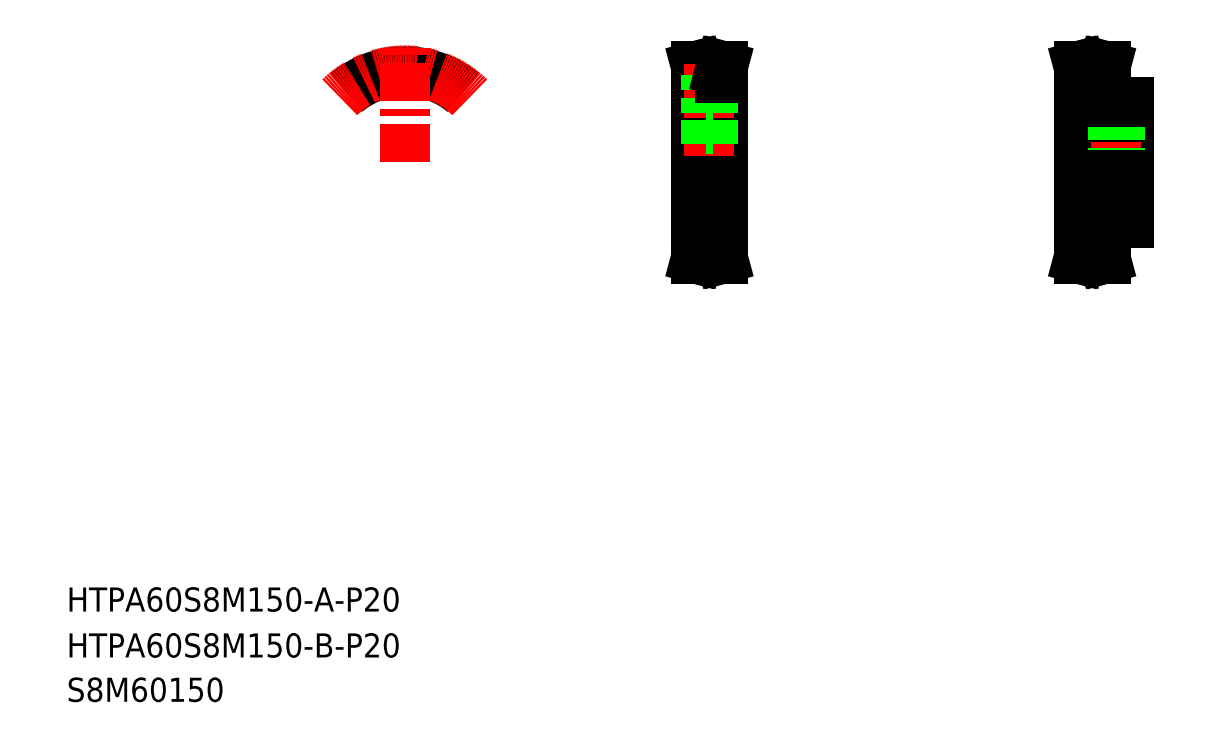
<metadata>
{"format":"dxf","ext":"dxf","renderer":"ezdxf+matplotlib","layout":"modelspace","background":"white","min_lineweight":24,"dpi":150}
</metadata>
<code>
0
SECTION
2
ENTITIES
0
TEXT
8
0
10
50
20
86.85
30
0
40
20
1
HTPA60S8M150-B-P20
0
TEXT
8
0
10
50
20
125
30
0
40
20
1
HTPA60S8M150-A-P20
0
TEXT
8
0
10
50
20
50
30
0
40
20
1
S8M60150
0
LINE
8
CENTER
10
575.7
20
421.9
30
0
11
592.7
21
421.9
31
0
0
LINE
8
CENTER
10
563.2
20
498.3
30
0
11
605.2
21
498.3
31
0
0
LINE
8
CENTER
10
575.7
20
574.7
30
0
11
592.7
21
574.7
31
0
0
LINE
8
0
10
575.7
20
574
30
0
11
592.7
21
574
31
0
0
LINE
8
0
10
575.7
20
571.2
30
0
11
592.7
21
571.2
31
0
0
LINE
8
0
10
573.2
20
508.3
30
0
11
595.2
21
508.3
31
0
0
LINE
8
0
10
573.2
20
488.3
30
0
11
595.2
21
488.3
31
0
0
LINE
8
0
10
575.7
20
425.4
30
0
11
592.7
21
425.4
31
0
0
LINE
8
0
10
575.7
20
422.6
30
0
11
592.7
21
422.6
31
0
0
LINE
8
0
10
573.2
20
568.3
30
0
11
573.2
21
428.3
31
0
0
LINE
8
0
10
574.5
20
418.3
30
0
11
575.7
21
422.6
31
0
0
LINE
8
0
10
572.9
20
418.3
30
0
11
574.1
21
422.8
31
0
0
LINE
8
0
10
573.2
20
428.3
30
0
11
575.7
21
428.3
31
0
0
LINE
8
0
10
574.1
20
422.8
30
0
11
574.1
21
428.3
31
0
0
LINE
8
0
10
575.7
20
422.6
30
0
11
575.7
21
428.3
31
0
0
LINE
8
0
10
572.9
20
418.3
30
0
11
574.5
21
418.3
31
0
0
LINE
8
0
10
575.7
20
574
30
0
11
575.7
21
568.3
31
0
0
LINE
8
0
10
574.1
20
573.8
30
0
11
574.1
21
568.3
31
0
0
LINE
8
0
10
573.2
20
568.3
30
0
11
575.7
21
568.3
31
0
0
LINE
8
0
10
572.9
20
578.3
30
0
11
574.5
21
578.3
31
0
0
LINE
8
0
10
572.9
20
578.3
30
0
11
574.1
21
573.8
31
0
0
LINE
8
0
10
574.5
20
578.3
30
0
11
575.7
21
574
31
0
0
LINE
8
0
10
595.2
20
568.3
30
0
11
595.2
21
428.3
31
0
0
LINE
8
0
10
592.7
20
428.3
30
0
11
595.2
21
428.3
31
0
0
LINE
8
0
10
593.8
20
418.3
30
0
11
595.5
21
418.3
31
0
0
LINE
8
0
10
592.7
20
422.6
30
0
11
593.8
21
418.3
31
0
0
LINE
8
0
10
592.7
20
422.6
30
0
11
592.7
21
428.3
31
0
0
LINE
8
0
10
594.3
20
422.8
30
0
11
595.5
21
418.3
31
0
0
LINE
8
0
10
594.3
20
422.8
30
0
11
594.3
21
428.3
31
0
0
LINE
8
CENTER
10
584.2
20
579.7
30
0
11
584.2
21
503.3
31
0
0
LINE
8
0
10
587.4
20
571.2
30
0
11
587.4
21
526.3
31
0
0
LINE
8
0
10
580.9
20
571.2
30
0
11
580.9
21
526.3
31
0
0
LINE
8
0
10
587.2
20
526.3
30
0
11
587.2
21
508.3
31
0
0
LINE
8
0
10
586.6
20
526.3
30
0
11
586.6
21
508.3
31
0
0
LINE
8
0
10
581.7
20
526.3
30
0
11
581.7
21
508.3
31
0
0
LINE
8
0
10
581.2
20
526.3
30
0
11
581.2
21
508.3
31
0
0
LINE
8
0
10
580.9
20
526.3
30
0
11
587.4
21
526.3
31
0
0
LINE
8
0
10
592.7
20
574
30
0
11
592.7
21
568.3
31
0
0
LINE
8
0
10
594.3
20
573.8
30
0
11
594.3
21
568.3
31
0
0
LINE
8
0
10
592.7
20
568.3
30
0
11
595.2
21
568.3
31
0
0
LINE
8
0
10
593.8
20
578.3
30
0
11
595.5
21
578.3
31
0
0
LINE
8
0
10
592.7
20
574
30
0
11
593.8
21
578.3
31
0
0
LINE
8
0
10
594.3
20
573.8
30
0
11
595.5
21
578.3
31
0
0
LINE
8
0
10
933.2
20
548.3
30
0
11
933.2
21
448.3
31
0
0
LINE
8
0
10
891.2
20
568.3
30
0
11
891.2
21
428.3
31
0
0
LINE
8
CENTER
10
893.7
20
421.9
30
0
11
910.7
21
421.9
31
0
0
LINE
8
CENTER
10
881.2
20
498.3
30
0
11
943.2
21
498.3
31
0
0
LINE
8
0
10
891.2
20
488.3
30
0
11
933.2
21
488.3
31
0
0
LINE
8
0
10
893.7
20
425.4
30
0
11
910.7
21
425.4
31
0
0
LINE
8
0
10
893.7
20
422.6
30
0
11
910.7
21
422.6
31
0
0
LINE
8
0
10
892.5
20
418.3
30
0
11
893.7
21
422.6
31
0
0
LINE
8
0
10
890.9
20
418.3
30
0
11
892.1
21
422.8
31
0
0
LINE
8
0
10
891.2
20
428.3
30
0
11
893.7
21
428.3
31
0
0
LINE
8
0
10
892.1
20
422.8
30
0
11
892.1
21
428.3
31
0
0
LINE
8
0
10
893.7
20
422.6
30
0
11
893.7
21
428.3
31
0
0
LINE
8
0
10
890.9
20
418.3
30
0
11
892.5
21
418.3
31
0
0
LINE
8
0
10
891.2
20
498.3
30
0
11
891.2
21
498.3
31
0
0
LINE
8
0
10
913.2
20
448.3
30
0
11
913.2
21
428.3
31
0
0
LINE
8
0
10
912.3
20
422.8
30
0
11
913.5
21
418.3
31
0
0
LINE
8
0
10
910.7
20
422.6
30
0
11
911.8
21
418.3
31
0
0
LINE
8
0
10
910.7
20
428.3
30
0
11
913.2
21
428.3
31
0
0
LINE
8
0
10
912.3
20
422.8
30
0
11
912.3
21
428.3
31
0
0
LINE
8
0
10
910.7
20
422.6
30
0
11
910.7
21
428.3
31
0
0
LINE
8
0
10
911.8
20
418.3
30
0
11
913.5
21
418.3
31
0
0
LINE
8
0
10
913.2
20
448.3
30
0
11
933.2
21
448.3
31
0
0
LINE
8
CENTER
10
893.7
20
574.7
30
0
11
910.7
21
574.7
31
0
0
LINE
8
0
10
893.7
20
574
30
0
11
910.7
21
574
31
0
0
LINE
8
0
10
893.7
20
571.2
30
0
11
910.7
21
571.2
31
0
0
LINE
8
0
10
891.2
20
508.3
30
0
11
933.2
21
508.3
31
0
0
LINE
8
0
10
891.2
20
533.3
30
0
11
891.2
21
533.3
31
0
0
LINE
8
0
10
893.7
20
574
30
0
11
893.7
21
568.3
31
0
0
LINE
8
0
10
892.1
20
573.8
30
0
11
892.1
21
568.3
31
0
0
LINE
8
0
10
891.2
20
568.3
30
0
11
893.7
21
568.3
31
0
0
LINE
8
0
10
890.9
20
578.3
30
0
11
892.5
21
578.3
31
0
0
LINE
8
0
10
890.9
20
578.3
30
0
11
892.1
21
573.8
31
0
0
LINE
8
0
10
892.5
20
578.3
30
0
11
893.7
21
574
31
0
0
LINE
8
CENTER
10
922.2
20
553.3
30
0
11
922.2
21
503.3
31
0
0
LINE
8
0
10
919.2
20
548.3
30
0
11
919.2
21
508.3
31
0
0
LINE
8
0
10
919.7
20
548.3
30
0
11
919.7
21
508.3
31
0
0
LINE
8
0
10
925.2
20
548.3
30
0
11
925.2
21
508.3
31
0
0
LINE
8
0
10
924.6
20
548.3
30
0
11
924.6
21
508.3
31
0
0
LINE
8
0
10
910.7
20
574
30
0
11
910.7
21
568.3
31
0
0
LINE
8
0
10
912.3
20
573.8
30
0
11
912.3
21
568.3
31
0
0
LINE
8
0
10
913.2
20
548.3
30
0
11
933.2
21
548.3
31
0
0
LINE
8
0
10
910.7
20
568.3
30
0
11
913.2
21
568.3
31
0
0
LINE
8
0
10
913.2
20
568.3
30
0
11
913.2
21
548.3
31
0
0
LINE
8
0
10
911.8
20
578.3
30
0
11
913.5
21
578.3
31
0
0
LINE
8
0
10
910.7
20
574
30
0
11
911.8
21
578.3
31
0
0
LINE
8
0
10
912.3
20
573.8
30
0
11
913.5
21
578.3
31
0
0
ARC
8
0
10
331
20
498.3
30
0
40
75.71
50
50
51
87.5
0
ARC
8
0
10
331
20
498.3
30
0
40
72.88
50
90
51
90.95
0
ARC
8
0
10
333.6
20
574.7
30
0
40
5.3
50
194
51
219
0
ARC
8
0
10
329.8
20
571.6
30
0
40
0.4
50
219
51
270.9
0
ARC
8
0
10
327.7
20
573.2
30
0
40
0.75
50
14
51
92.5
0
ARC
8
0
10
332.2
20
571.6
30
0
40
0.4
50
269.1
51
321
0
ARC
8
0
10
334.2
20
573.2
30
0
40
0.75
50
87.5
51
166
0
ARC
8
0
10
328.4
20
574.7
30
0
40
5.3
50
321
51
346
0
ARC
8
0
10
331
20
498.3
30
0
40
72.88
50
89.05
51
90
0
ARC
8
0
10
331
20
498.3
30
0
40
75.71
50
92.5
51
130
0
ARC
8
CENTER
10
331
20
498.3
30
0
40
76.39
50
45
51
135
0
LINE
8
CENTER
10
331
20
498.3
30
0
11
331
21
594.8
31
0
0
ENDSEC
0
EOF

</code>
